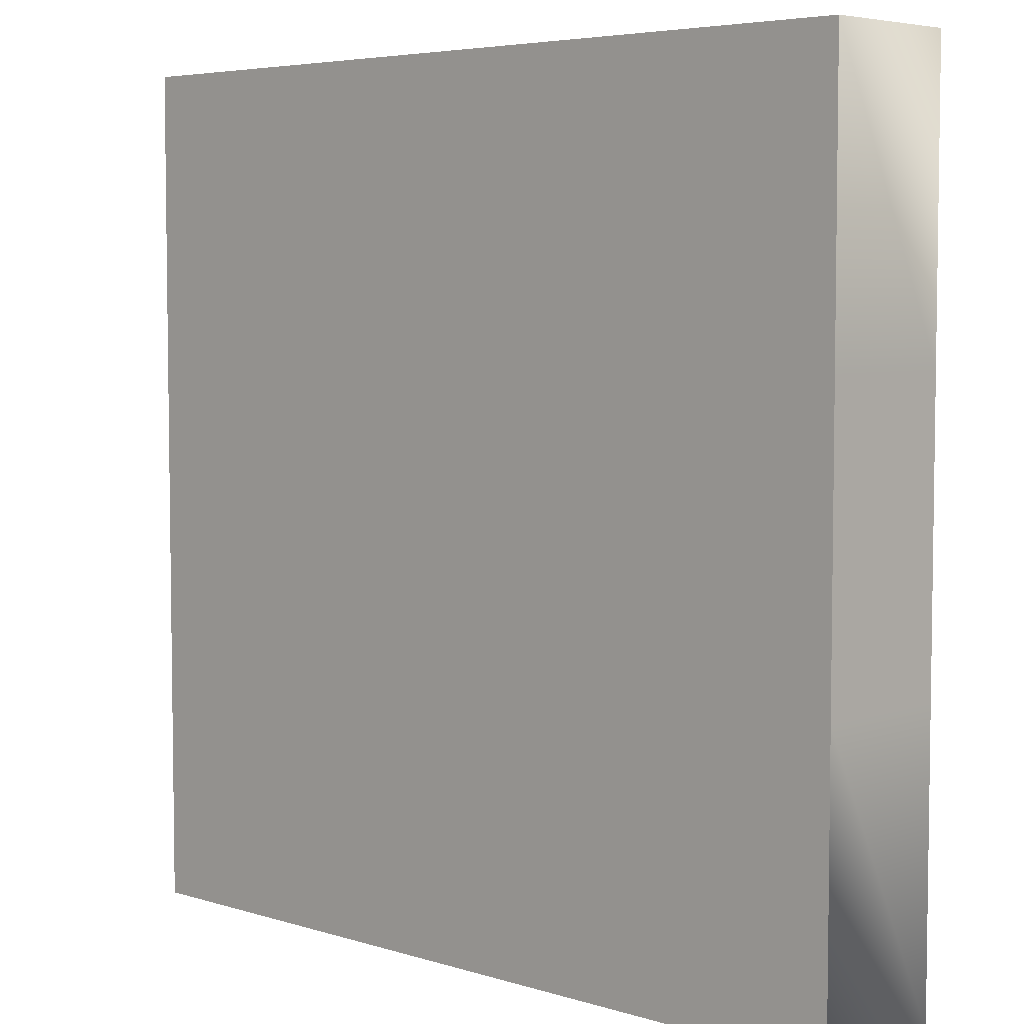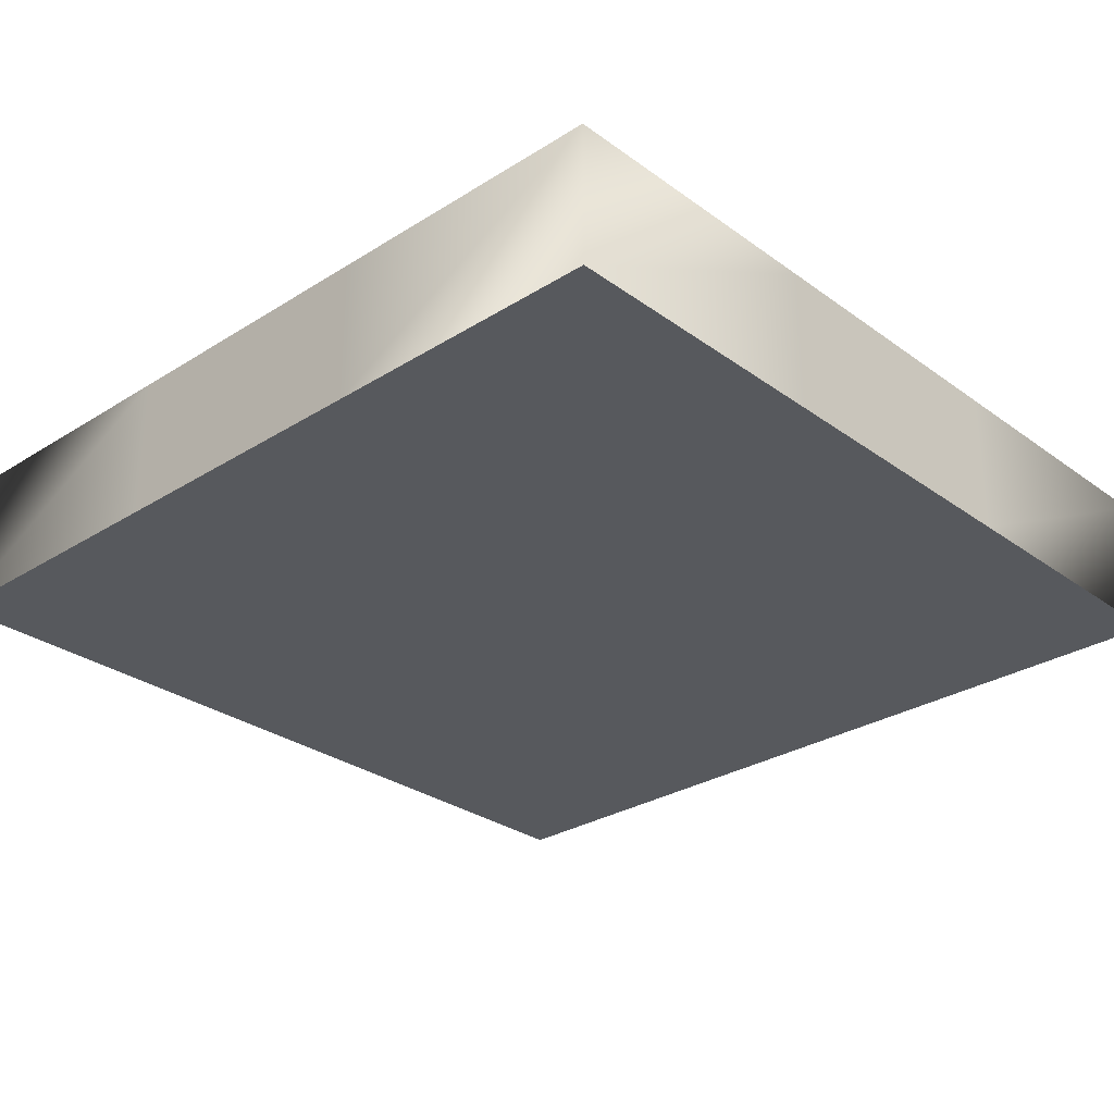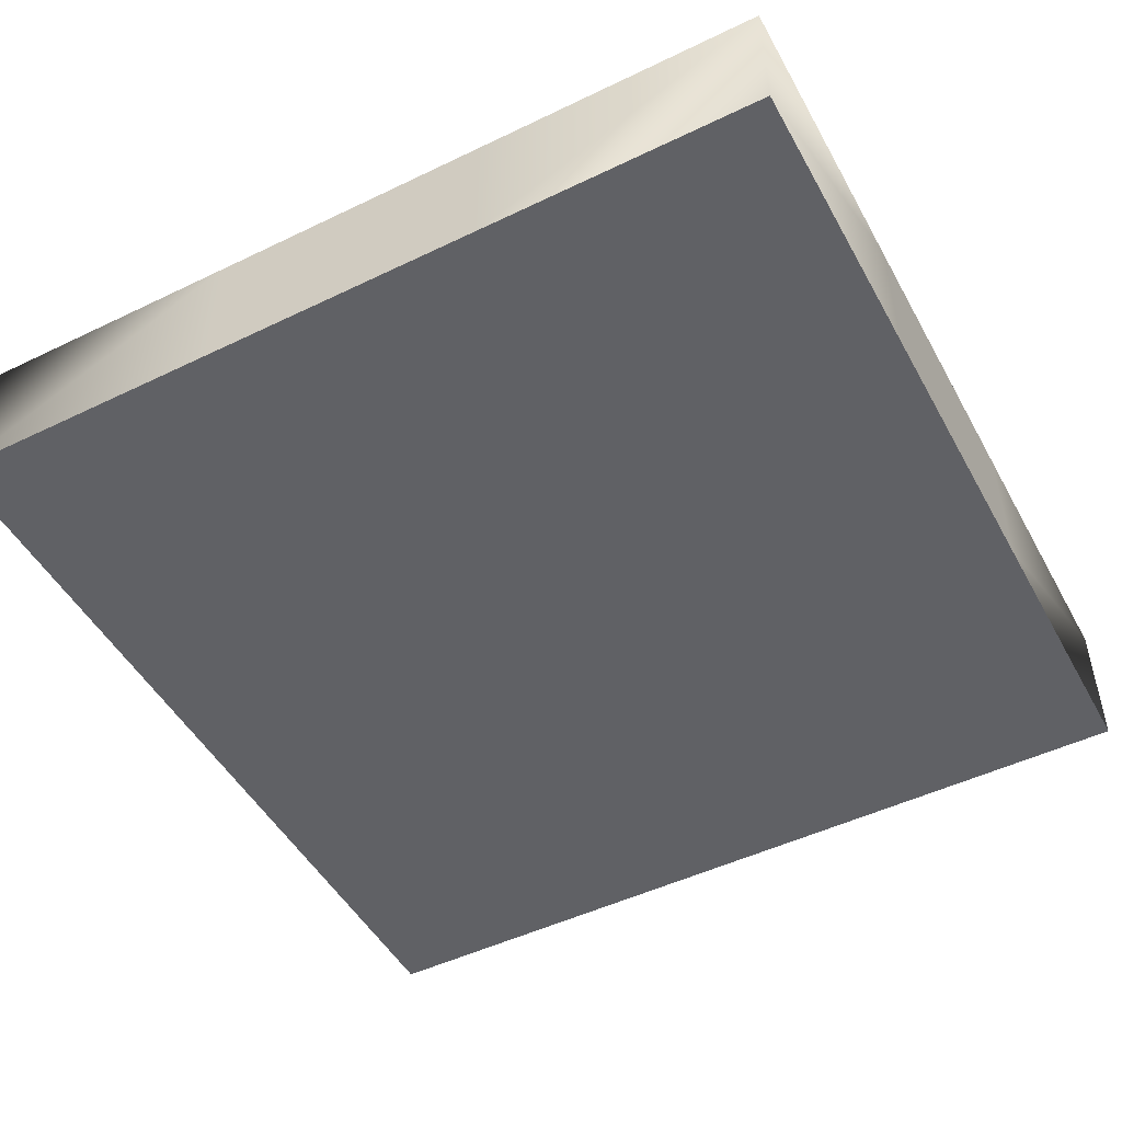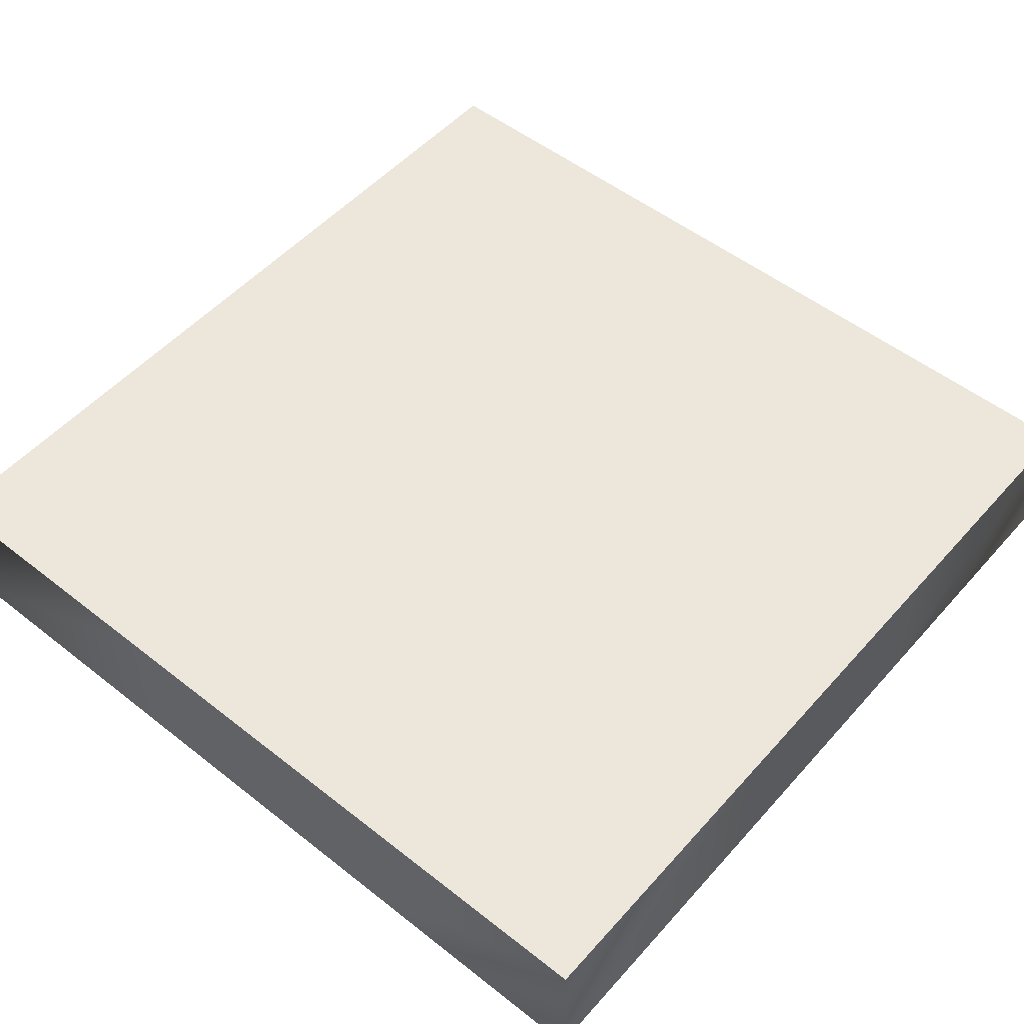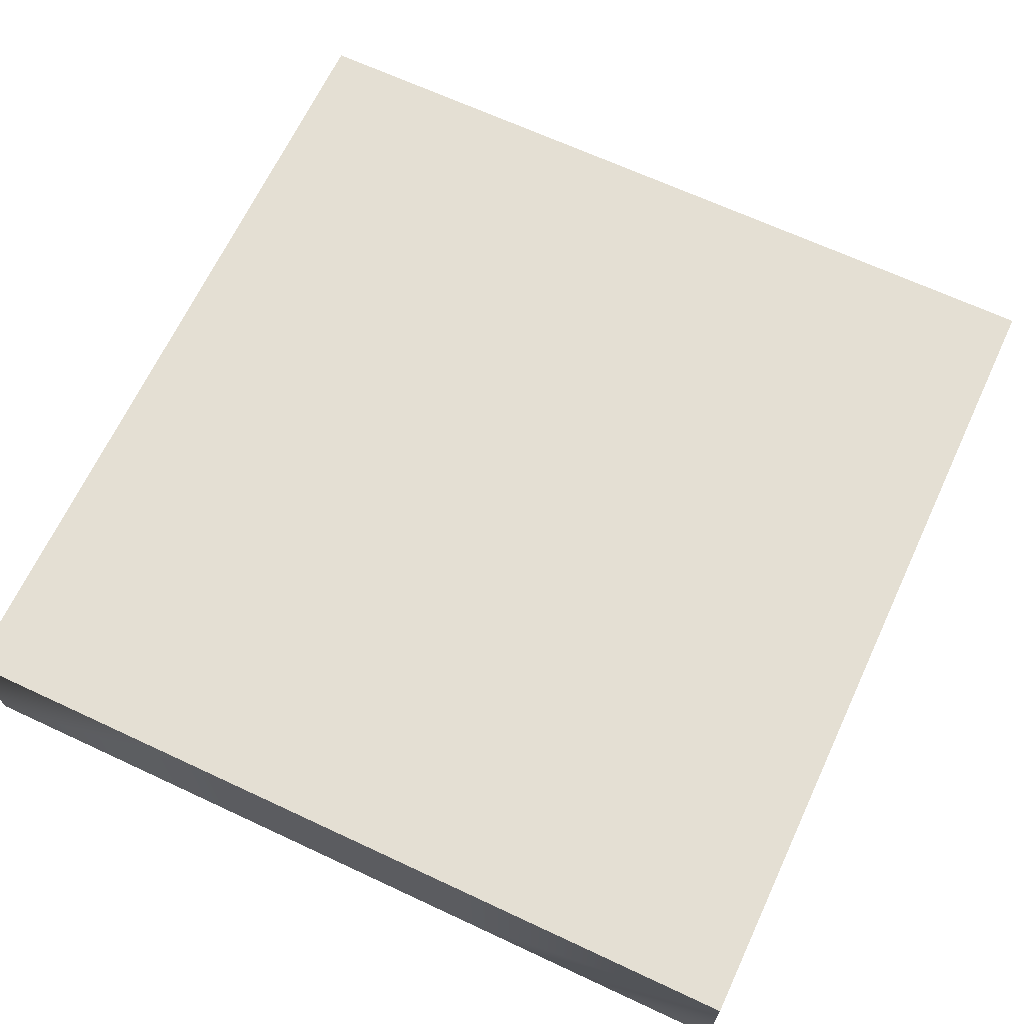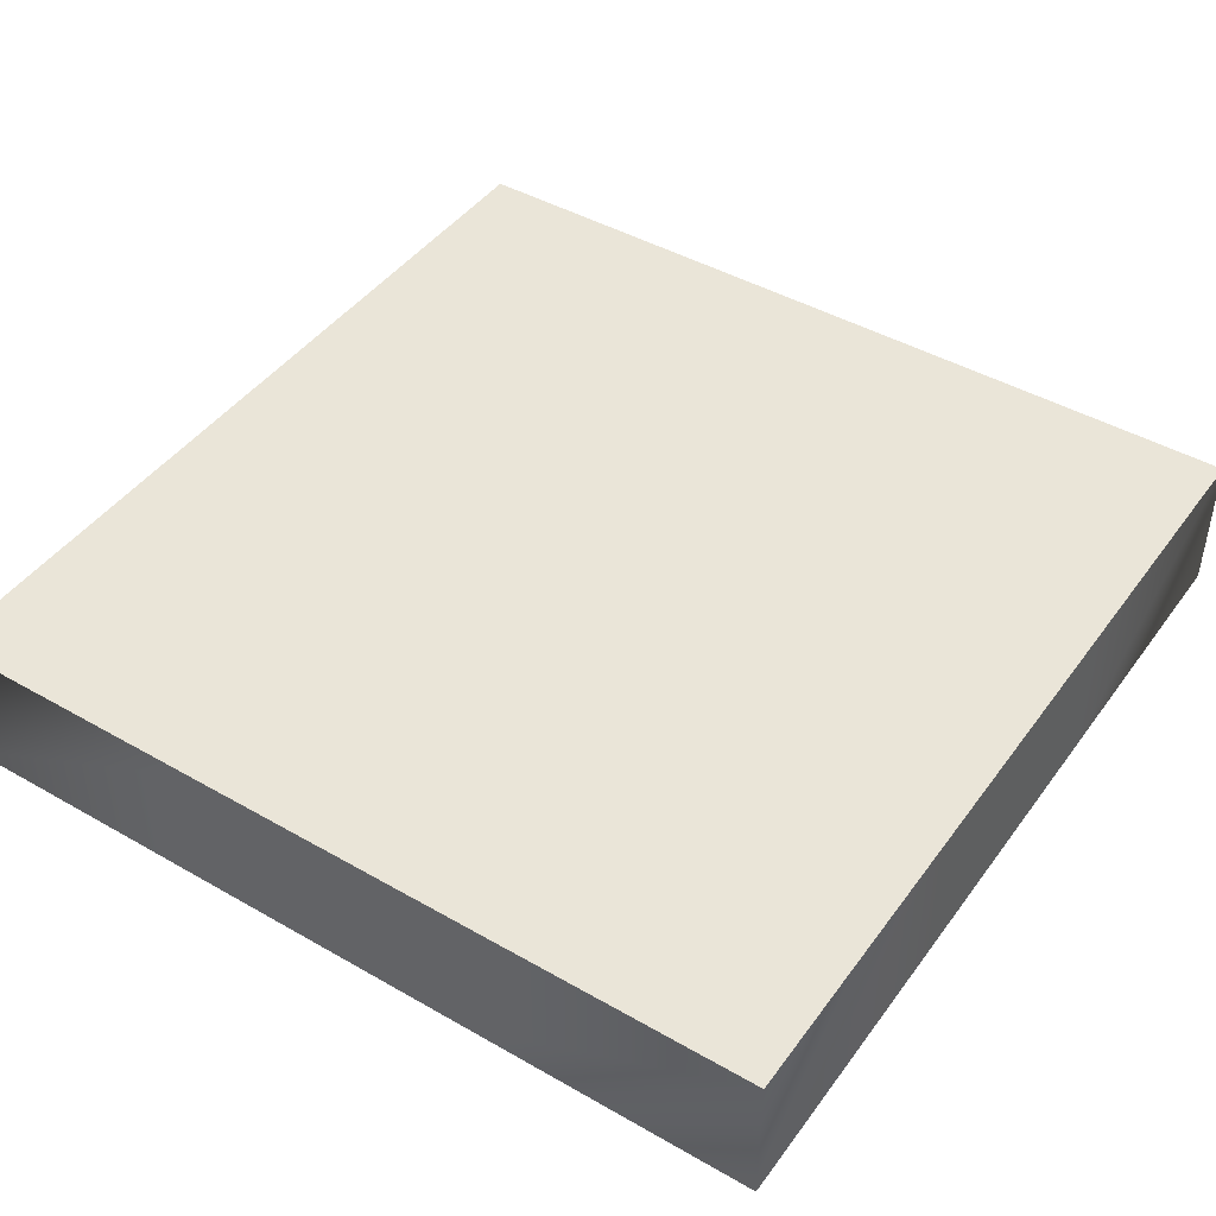
<metadata>
{"format":"obj","ext":"obj","renderer":"f3d","projection":"perspective","resolution":1024,"background":"white","views":[{"elev":5.2,"azim":-136.2,"up":"+Z"},{"elev":-29.0,"azim":43.0,"up":"+Y"},{"elev":-49.2,"azim":28.1,"up":"+Y"},{"elev":52.2,"azim":130.3,"up":"+Y"},{"elev":66.7,"azim":25.1,"up":"+Y"},{"elev":44.6,"azim":-146.3,"up":"+Y"}]}
</metadata>
<code>
o Default
v -3 0 -3
v -3 1 -3
v -3 1 -1
v -3 0 -1
v -3 1 1
v -3 0 1
v -3 1 3
v -3 0 3
v 1 0 3
v 1 1 3
v 3 1 3
v 3 0 3
v -1 0 3
v -1 1 3
v 3 1 1
v 3 0 1
v 3 1 -1
v 3 0 -1
v 3 1 -3
v 3 0 -3
v -1 0 -3
v -1 1 -3
v 1 0 -3
v 1 1 -3
v 1 1 1
v -1 1 1
v -1 1 -1
v 1 1 -1
v 3 1 1
v 1 1 1
v 1 1 -1
v 3 1 -1
v -1 1 -3
v 1 1 -3
v 1 1 -3
v 3 1 -3
v 3 1 3
v 1 1 3
v 1 1 3
v -1 1 3
v -1 1 3
v -3 1 3
v -3 1 1
v -1 1 1
v -3 1 -1
v -1 1 -1
v -3 1 -3
v -1 1 -3
v -3 0 -1
v -1 0 -1
v -1 0 -3
v -3 0 -3
v -1 0 1
v 1 0 1
v 1 0 -1
v -1 0 -1
v -3 0 3
v -1 0 3
v -1 0 1
v -3 0 1
v 1 0 -1
v 3 0 -1
v 3 0 -3
v 1 0 -3
v 1 0 3
v 3 0 3
v 3 0 1
v 1 0 1
v 1 0 -3
v -1 0 -3
v -1 0 3
v 1 0 3
g Scene
f 1 3 2
f 1 4 3
f 4 5 3
f 4 6 5
f 6 7 5
f 6 8 7
f 9 11 10
f 9 12 11
f 13 10 14
f 13 9 10
f 8 14 7
f 8 13 14
f 12 15 11
f 12 16 15
f 16 17 15
f 16 18 17
f 18 19 17
f 18 20 19
f 21 2 22
f 21 1 2
f 23 22 24
f 23 21 22
f 20 24 19
f 20 23 24
f 25 27 26
f 25 28 27
f 29 31 30
f 29 32 31
f 28 33 27
f 28 34 33
f 32 35 31
f 32 36 35
f 37 30 38
f 37 29 30
f 39 26 40
f 39 25 26
f 41 43 42
f 41 44 43
f 44 45 43
f 44 46 45
f 46 47 45
f 46 48 47
f 49 51 50
f 49 52 51
f 53 55 54
f 53 56 55
f 57 59 58
f 57 60 59
f 61 63 62
f 61 64 63
f 65 67 66
f 65 68 67
f 60 50 59
f 60 49 50
f 56 69 55
f 56 70 69
f 71 54 72
f 71 53 54
f 68 62 67
f 68 61 62

</code>
